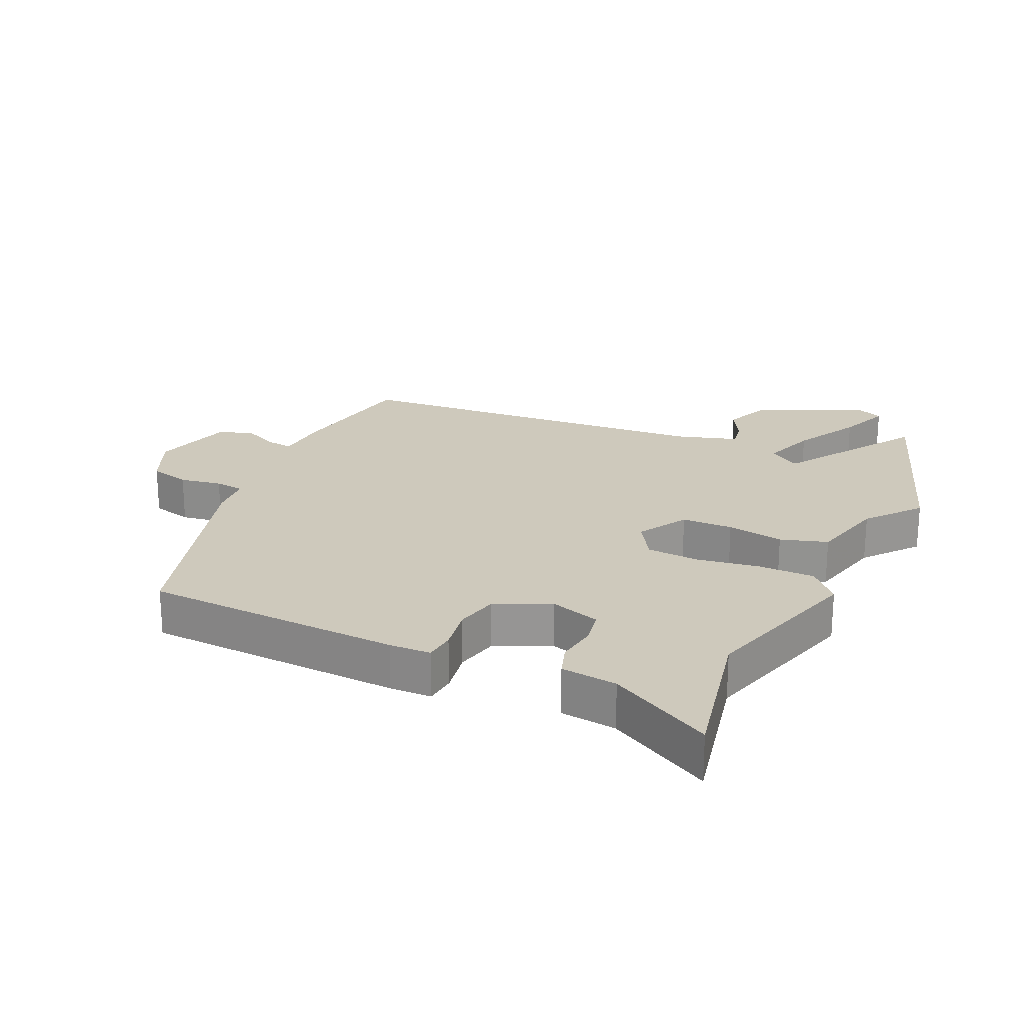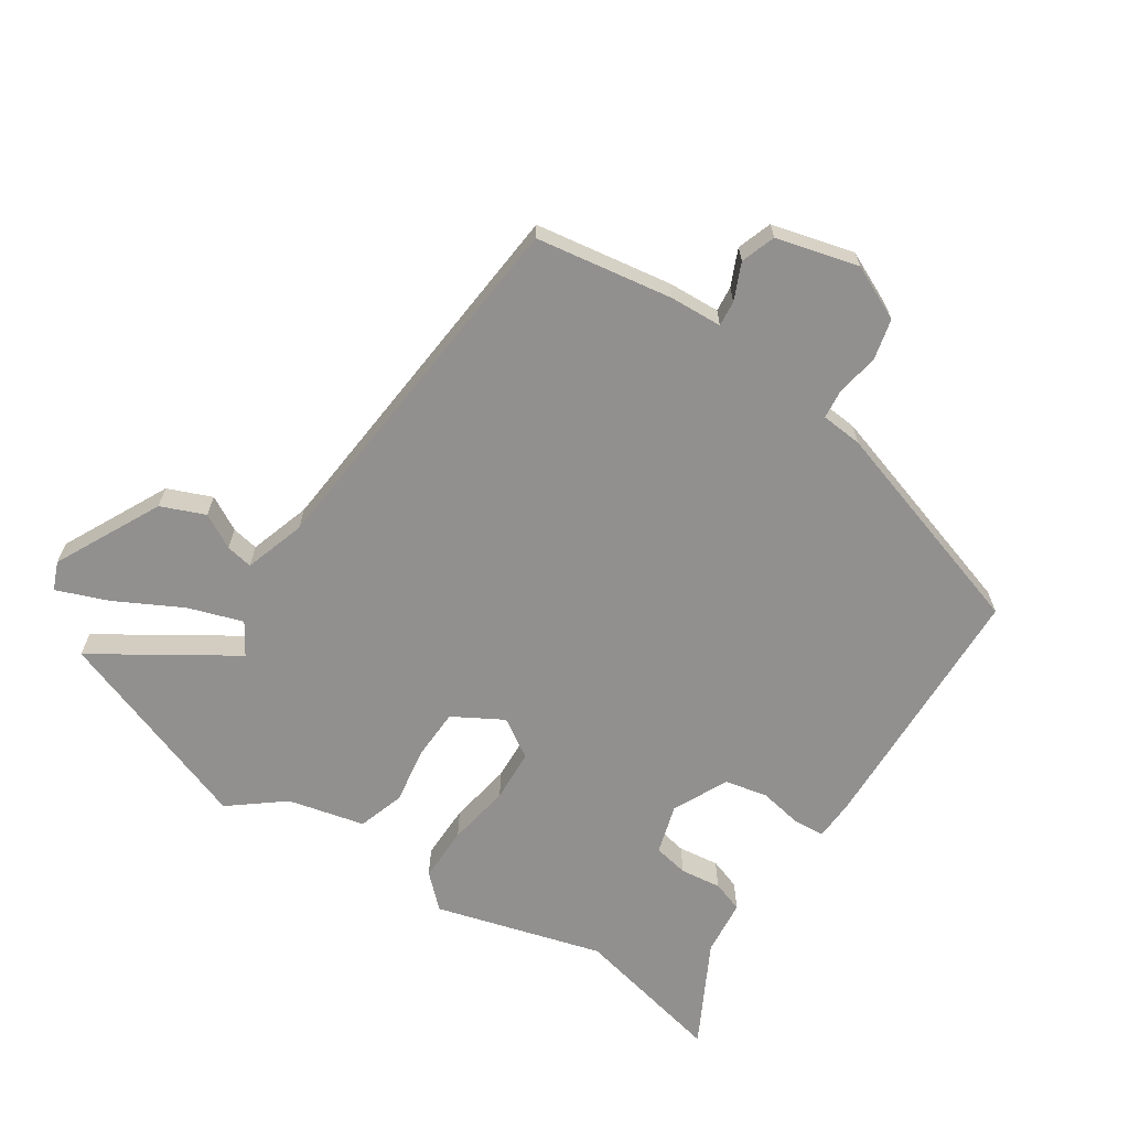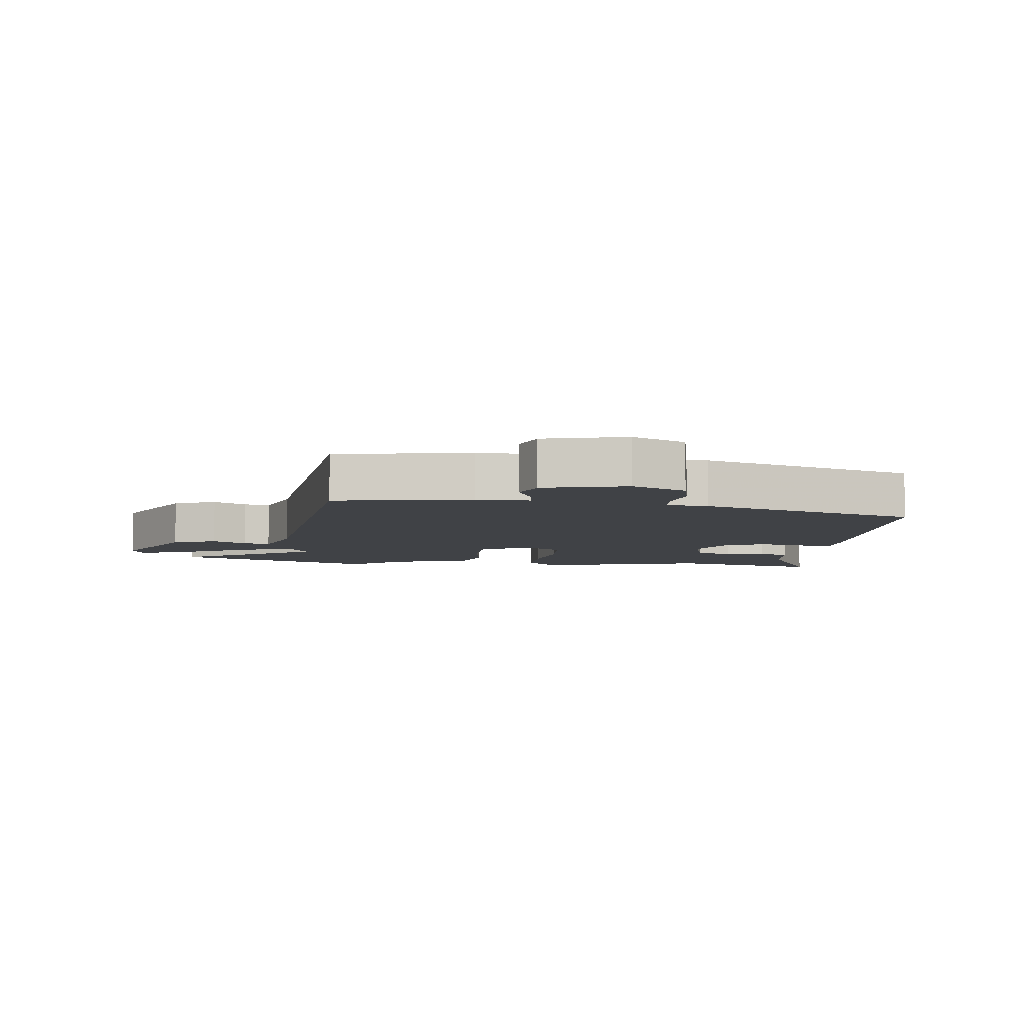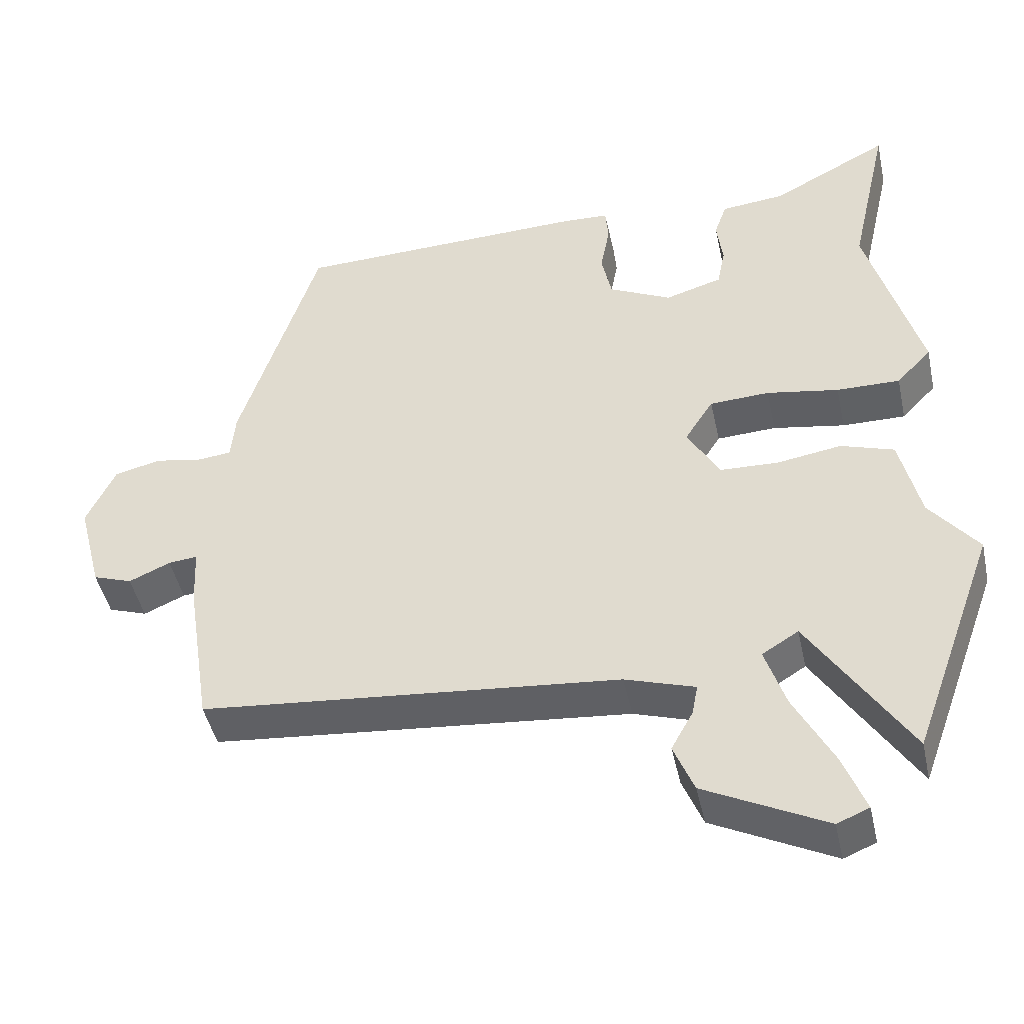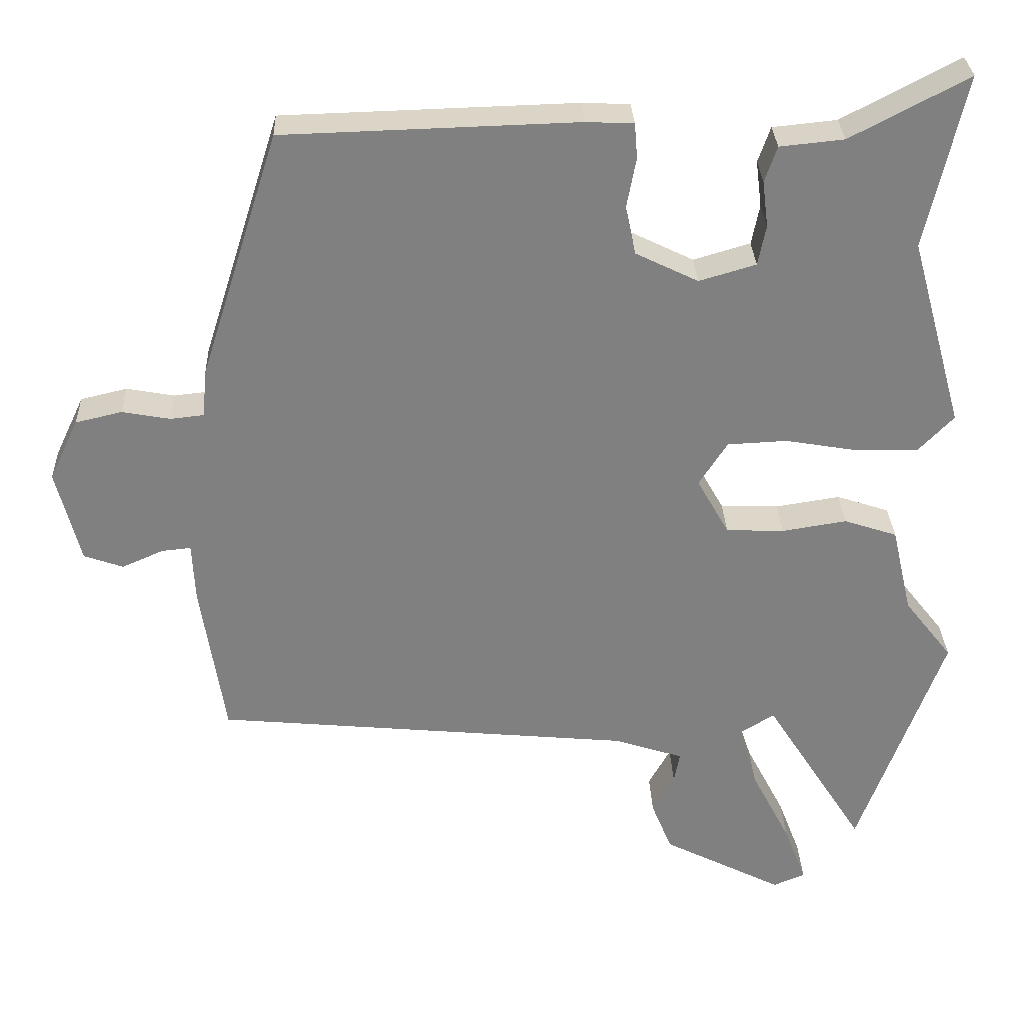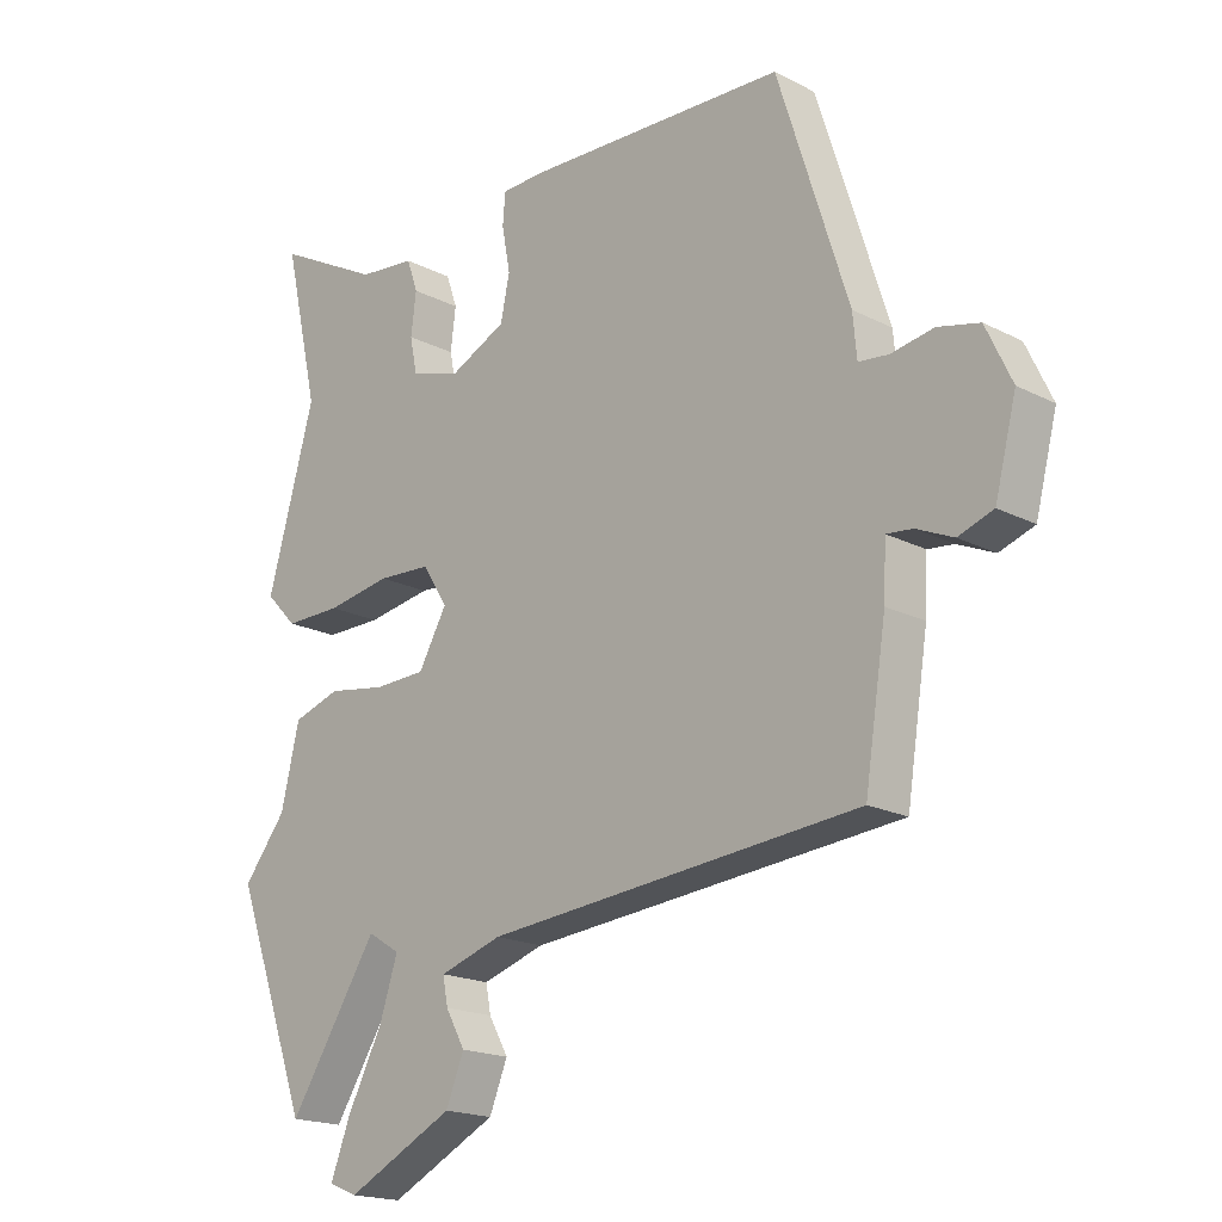
<metadata>
{"format":"obj","ext":"obj","renderer":"f3d","projection":"perspective","resolution":1024,"background":"white","views":[{"elev":22.5,"azim":25.6,"up":"+Y"},{"elev":-65.7,"azim":-123.2,"up":"+Y"},{"elev":-6.5,"azim":-97.0,"up":"+Y"},{"elev":-45.4,"azim":12.2,"up":"+Z"},{"elev":30.0,"azim":-2.2,"up":"+Z"},{"elev":-18.4,"azim":-134.7,"up":"+Z"}]}
</metadata>
<code>
v 0.509 0.07 0.538
v 0.455 0.07 0.3
v 0.528 0.07 0.038
v 0.48 0.07 -0.012
v 0.393 0.07 -0.011
v 0.294 0.07 0.006
v 0.212 0.07 0.002
v 0.173 0.07 -0.059
v 0.217 0.07 -0.137
v 0.297 0.07 -0.14
v 0.386 0.07 -0.126
v 0.459 0.07 -0.15
v 0.487 0.07 -0.27
v 0.553 0.07 -0.354
v 0.437 0.07 -0.674
v 0.3 0.07 -0.459
v 0.25 0.07 -0.49
v 0.278 0.07 -0.576
v 0.332 0.07 -0.68
v 0.363 0.07 -0.761
v 0.319 0.07 -0.779
v 0.153 0.07 -0.695
v 0.125 0.07 -0.626
v 0.155 0.07 -0.572
v 0.163 0.07 -0.53
v 0.067 0.07 -0.499
v -0.509 0.07 -0.445
v -0.542 0.07 -0.231
v -0.546 0.07 -0.149
v -0.586 0.07 -0.153
v -0.643 0.07 -0.178
v -0.697 0.07 -0.159
v -0.73 0.07 -0.03
v -0.69 0.07 0.055
v -0.626 0.07 0.07
v -0.56 0.07 0.058
v -0.514 0.07 0.063
v -0.508 0.07 0.128
v -0.399 0.07 0.47
v 0.005 0.07 0.482
v 0.07 0.07 0.479
v 0.074 0.07 0.431
v 0.061 0.07 0.362
v 0.075 0.07 0.295
v 0.161 0.07 0.253
v 0.239 0.07 0.276
v 0.25 0.07 0.331
v 0.242 0.07 0.395
v 0.259 0.07 0.444
v 0.347 0.07 0.453
v 0.509 0 0.538
v 0.455 0 0.3
v 0.528 0 0.038
v 0.48 0 -0.012
v 0.393 0 -0.011
v 0.294 0 0.006
v 0.212 0 0.002
v 0.173 0 -0.059
v 0.217 0 -0.137
v 0.297 0 -0.14
v 0.386 0 -0.126
v 0.459 0 -0.15
v 0.487 0 -0.27
v 0.553 0 -0.354
v 0.437 0 -0.674
v 0.3 0 -0.459
v 0.25 0 -0.49
v 0.278 0 -0.576
v 0.332 0 -0.68
v 0.363 0 -0.761
v 0.319 0 -0.779
v 0.153 0 -0.695
v 0.125 0 -0.626
v 0.155 0 -0.572
v 0.163 0 -0.53
v 0.067 0 -0.499
v -0.509 0 -0.445
v -0.542 0 -0.231
v -0.546 0 -0.149
v -0.586 0 -0.153
v -0.643 0 -0.178
v -0.697 0 -0.159
v -0.73 0 -0.03
v -0.69 0 0.055
v -0.626 0 0.07
v -0.56 0 0.058
v -0.514 0 0.063
v -0.508 0 0.128
v -0.399 0 0.47
v 0.005 0 0.482
v 0.07 0 0.479
v 0.074 0 0.431
v 0.061 0 0.362
v 0.075 0 0.295
v 0.161 0 0.253
v 0.239 0 0.276
v 0.25 0 0.331
v 0.242 0 0.395
v 0.259 0 0.444
v 0.347 0 0.453
f 47 48 49 50
f 50 1 2
f 47 50 2
f 46 47 2
f 4 5 6
f 3 4 6
f 2 3 6
f 46 2 6
f 45 46 6
f 44 45 6 7
f 41 42 43
f 40 41 43
f 39 40 43
f 38 39 43
f 37 38 43
f 37 43 44
f 34 35 36
f 33 34 36
f 32 33 36
f 31 32 36
f 30 31 36
f 29 30 36 37
f 29 37 44
f 28 29 44
f 27 28 44
f 26 27 44
f 22 23 24
f 21 22 24
f 20 21 24
f 19 20 24
f 18 19 24
f 17 18 24 25
f 16 17 25 26
f 13 14 15 16
f 13 16 26
f 12 13 26
f 11 12 26
f 10 11 26
f 44 7 8
f 26 44 8
f 9 10 26
f 8 9 26
f 100 99 98 97
f 52 51 100
f 52 100 97
f 52 97 96
f 56 55 54
f 56 54 53
f 56 53 52
f 56 52 96
f 56 96 95
f 57 56 95 94
f 93 92 91
f 93 91 90
f 93 90 89
f 93 89 88
f 93 88 87
f 94 93 87
f 86 85 84
f 86 84 83
f 86 83 82
f 86 82 81
f 86 81 80
f 87 86 80 79
f 94 87 79
f 94 79 78
f 94 78 77
f 94 77 76
f 74 73 72
f 74 72 71
f 74 71 70
f 74 70 69
f 74 69 68
f 75 74 68 67
f 76 75 67 66
f 66 65 64 63
f 76 66 63
f 76 63 62
f 76 62 61
f 76 61 60
f 58 57 94
f 58 94 76
f 76 60 59
f 76 59 58
f 1 51 52 2
f 2 52 53 3
f 3 53 54 4
f 4 54 55 5
f 5 55 56 6
f 6 56 57 7
f 7 57 58 8
f 8 58 59 9
f 9 59 60 10
f 10 60 61 11
f 11 61 62 12
f 12 62 63 13
f 13 63 64 14
f 14 64 65 15
f 15 65 66 16
f 16 66 67 17
f 17 67 68 18
f 18 68 69 19
f 19 69 70 20
f 20 70 71 21
f 21 71 72 22
f 22 72 73 23
f 23 73 74 24
f 24 74 75 25
f 25 75 76 26
f 26 76 77 27
f 27 77 78 28
f 28 78 79 29
f 29 79 80 30
f 30 80 81 31
f 31 81 82 32
f 32 82 83 33
f 33 83 84 34
f 34 84 85 35
f 35 85 86 36
f 36 86 87 37
f 37 87 88 38
f 38 88 89 39
f 39 89 90 40
f 40 90 91 41
f 41 91 92 42
f 42 92 93 43
f 43 93 94 44
f 44 94 95 45
f 45 95 96 46
f 46 96 97 47
f 47 97 98 48
f 48 98 99 49
f 49 99 100 50
f 50 100 51 1

</code>
